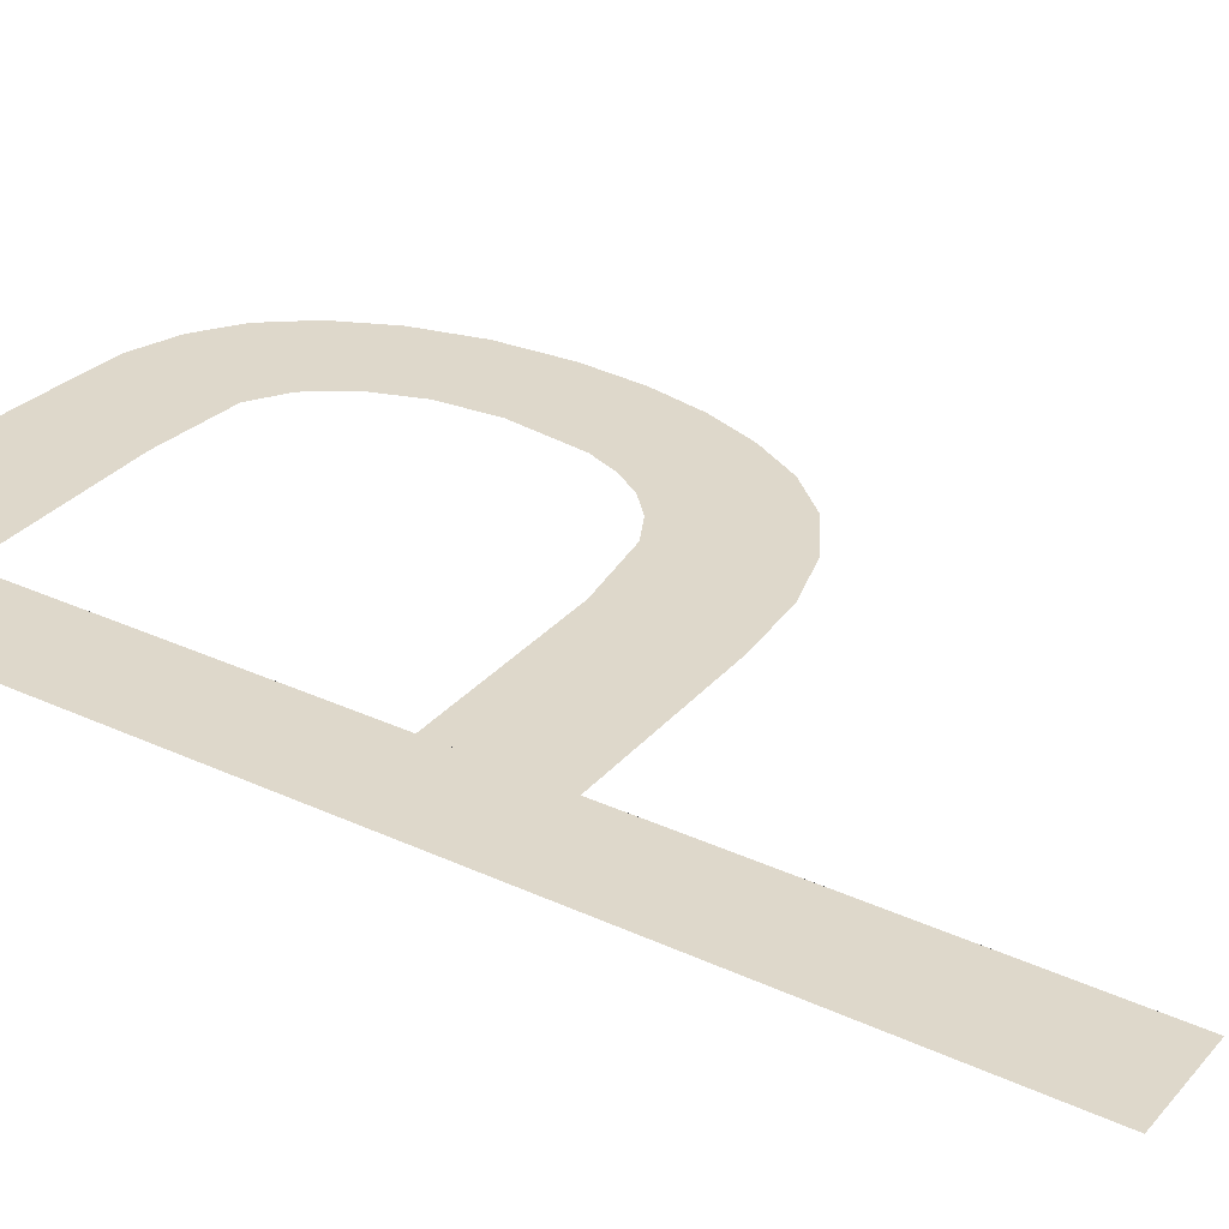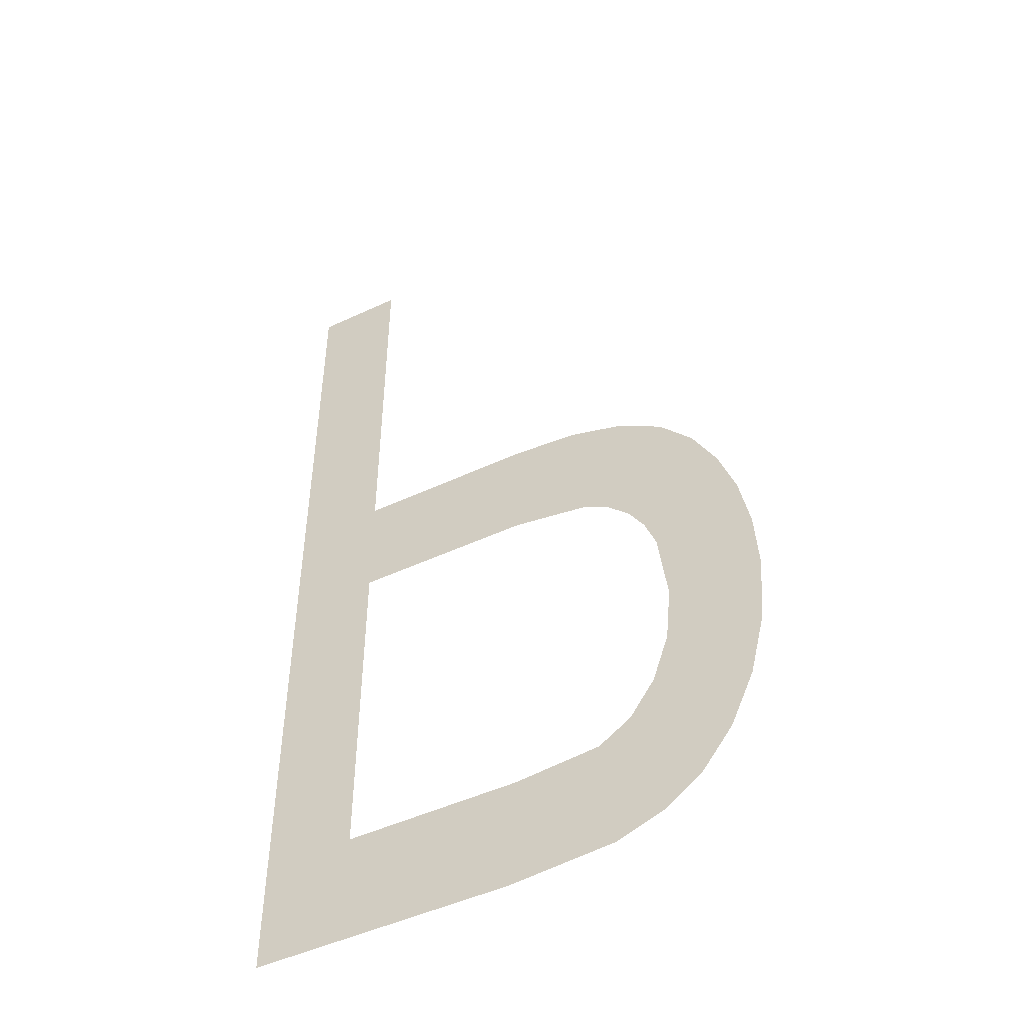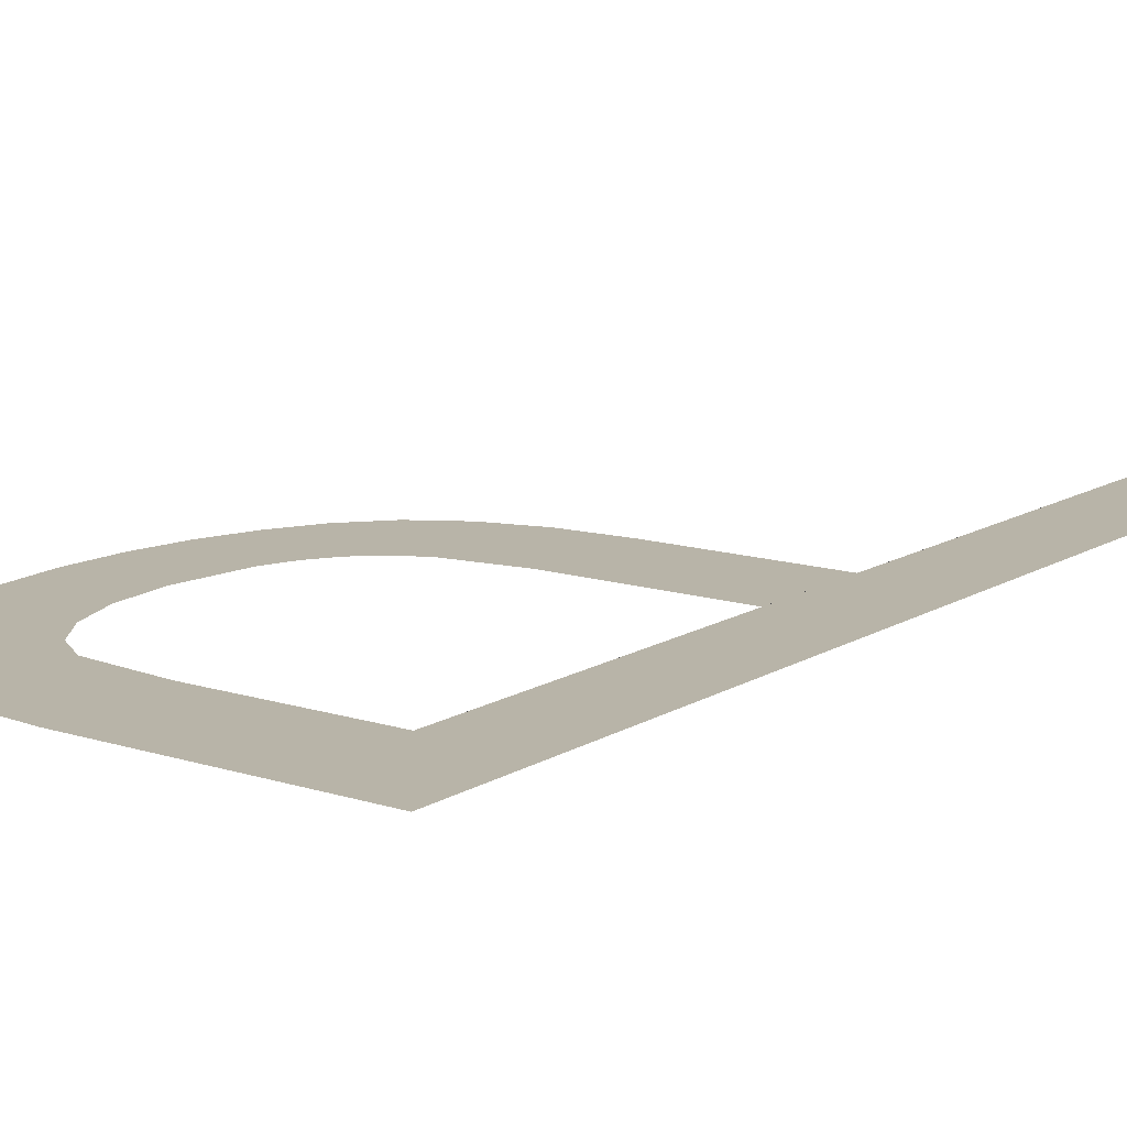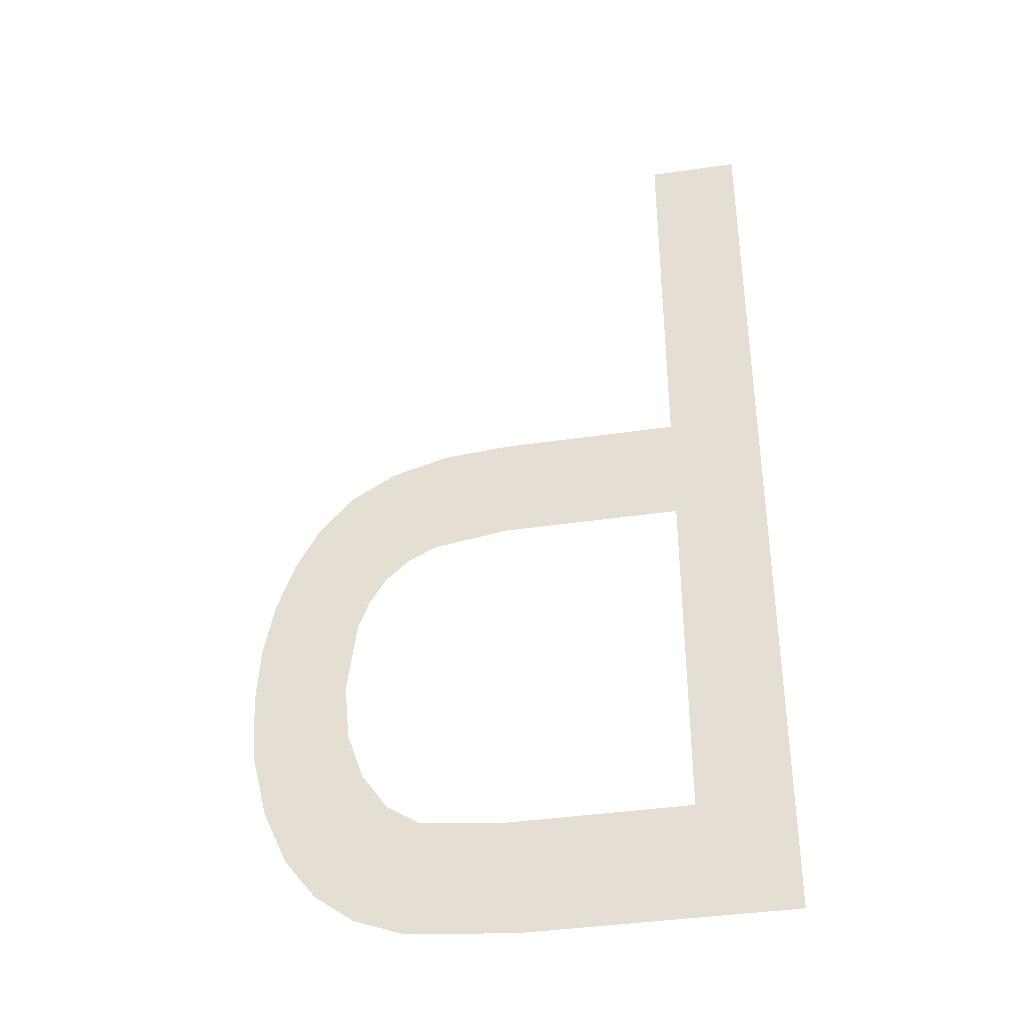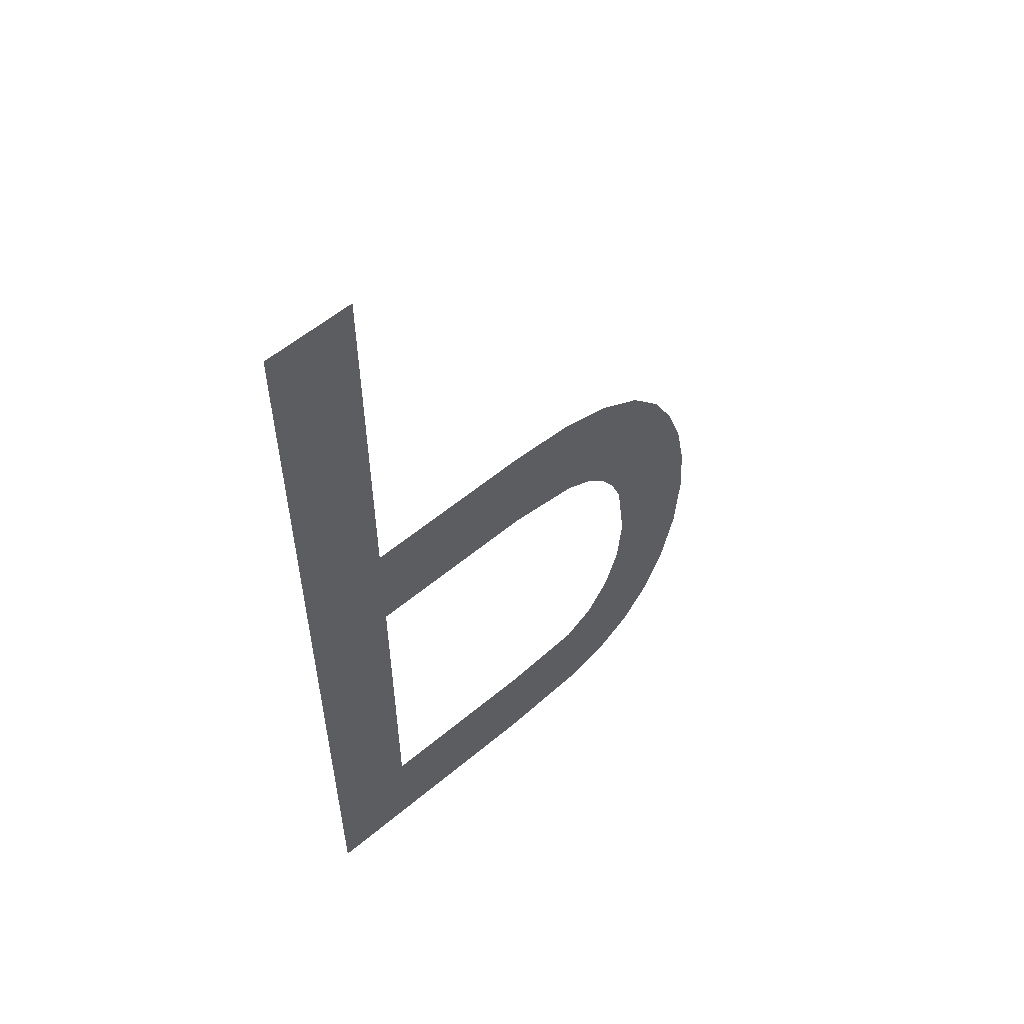
<metadata>
{"format":"obj","ext":"obj","renderer":"f3d","projection":"perspective","resolution":1024,"background":"white","views":[{"elev":31.7,"azim":-56.6,"up":"+Y"},{"elev":-47.7,"azim":27.9,"up":"+Z"},{"elev":12.9,"azim":-143.6,"up":"+Y"},{"elev":-38.6,"azim":-169.4,"up":"+Z"},{"elev":56.9,"azim":-41.1,"up":"+Z"}]}
</metadata>
<code>
o mesh184/mesh184-geometry#mesh184-geometry
v 0.4859 -0.1681 0.05753
v 0.4874 -0.1681 0.05937
v 0.4859 -0.1681 0.07311
v 0.4901 -0.1681 0.05753
v 0.4874 -0.1681 0.07311
v 0.4902 -0.1681 0.05937
v 0.4874 -0.1681 0.06494
v 0.4918 -0.1681 0.05768
v 0.4874 -0.1681 0.06678
v 0.4916 -0.1681 0.05951
v 0.4903 -0.1681 0.06494
v 0.4921 -0.1681 0.05985
v 0.4902 -0.1681 0.06678
v 0.4925 -0.1681 0.05796
v 0.4913 -0.1681 0.06669
v 0.4925 -0.1681 0.06043
v 0.4915 -0.1681 0.06475
v 0.4928 -0.1681 0.06119
v 0.4922 -0.1681 0.06643
v 0.4932 -0.1681 0.05841
v 0.4919 -0.1681 0.06452
v 0.4929 -0.1681 0.0621
v 0.4923 -0.1681 0.0642
v 0.4929 -0.1681 0.066
v 0.4935 -0.1681 0.0654
v 0.4927 -0.1681 0.0633
v 0.4925 -0.1681 0.06379
v 0.4937 -0.1681 0.05905
v 0.4939 -0.1681 0.06468
v 0.4941 -0.1681 0.05991
v 0.4942 -0.1681 0.06387
v 0.4943 -0.1681 0.06093
v 0.4943 -0.1681 0.06299
v 0.4944 -0.1681 0.06204
f 1 2 3
f 2 1 4
f 3 2 1
f 4 1 2
f 2 5 3
f 3 5 2
f 2 4 6
f 6 4 2
f 5 2 7
f 7 2 5
f 6 4 8
f 8 4 6
f 5 7 9
f 9 7 5
f 6 8 10
f 10 8 6
f 11 9 7
f 7 9 11
f 10 8 12
f 12 8 10
f 9 11 13
f 13 11 9
f 12 8 14
f 14 8 12
f 13 11 15
f 15 11 13
f 12 14 16
f 16 14 12
f 15 11 17
f 17 11 15
f 16 14 18
f 18 14 16
f 15 17 19
f 19 17 15
f 18 14 20
f 20 14 18
f 19 17 21
f 21 17 19
f 18 20 22
f 22 20 18
f 19 21 23
f 23 21 19
f 22 20 24
f 24 20 22
f 19 23 24
f 24 23 19
f 24 20 25
f 25 20 24
f 24 26 22
f 22 26 24
f 24 23 27
f 27 23 24
f 25 20 28
f 28 20 25
f 24 27 26
f 26 27 24
f 25 28 29
f 29 28 25
f 29 28 30
f 30 28 29
f 29 30 31
f 31 30 29
f 31 30 32
f 32 30 31
f 31 32 33
f 33 32 31
f 33 32 34
f 34 32 33

</code>
